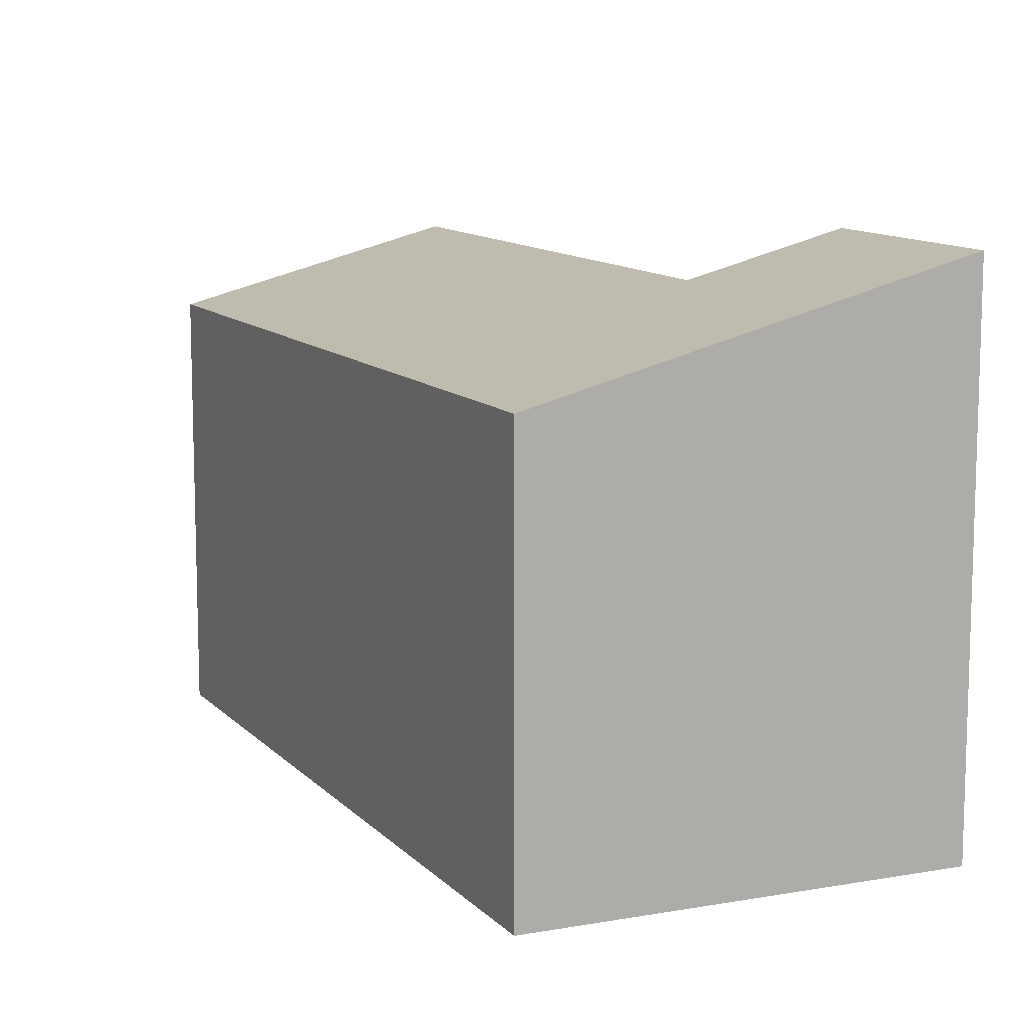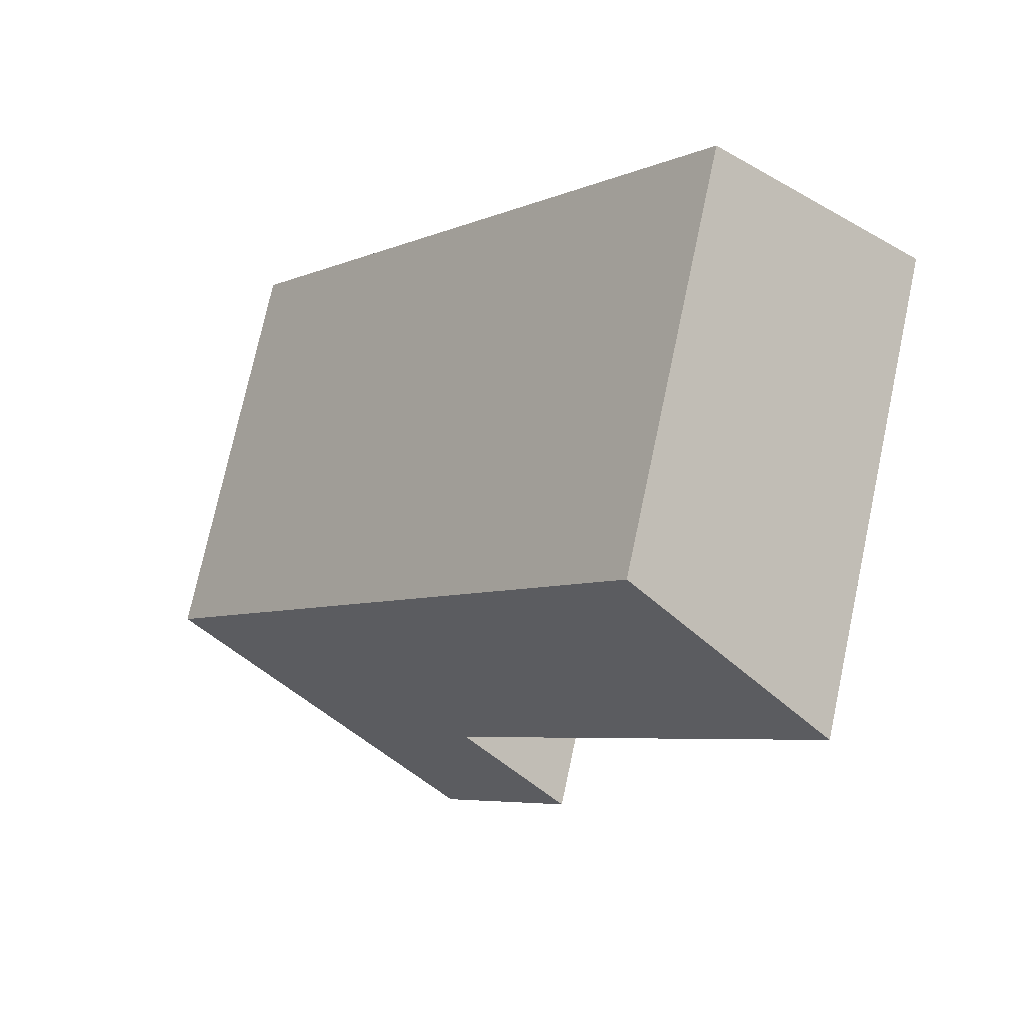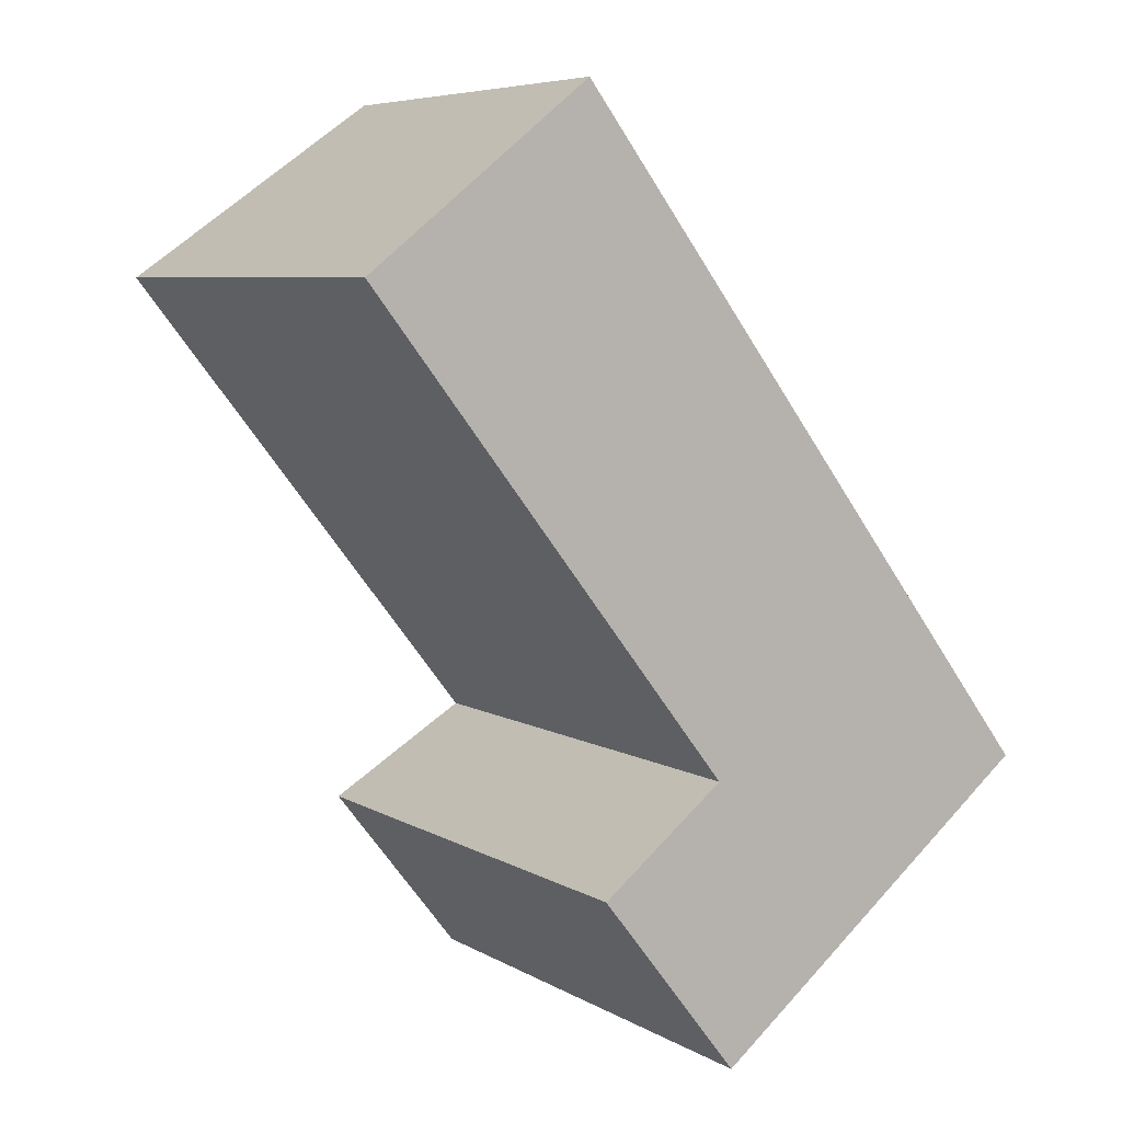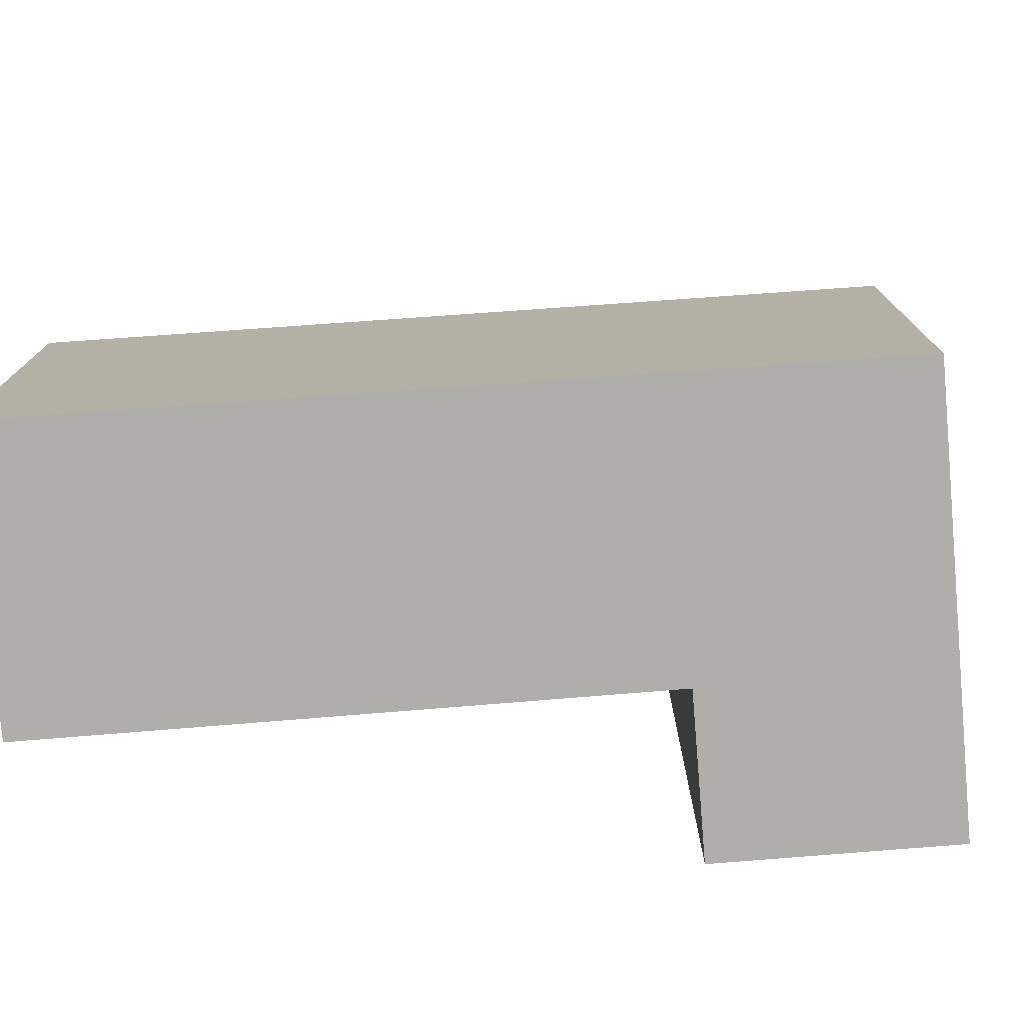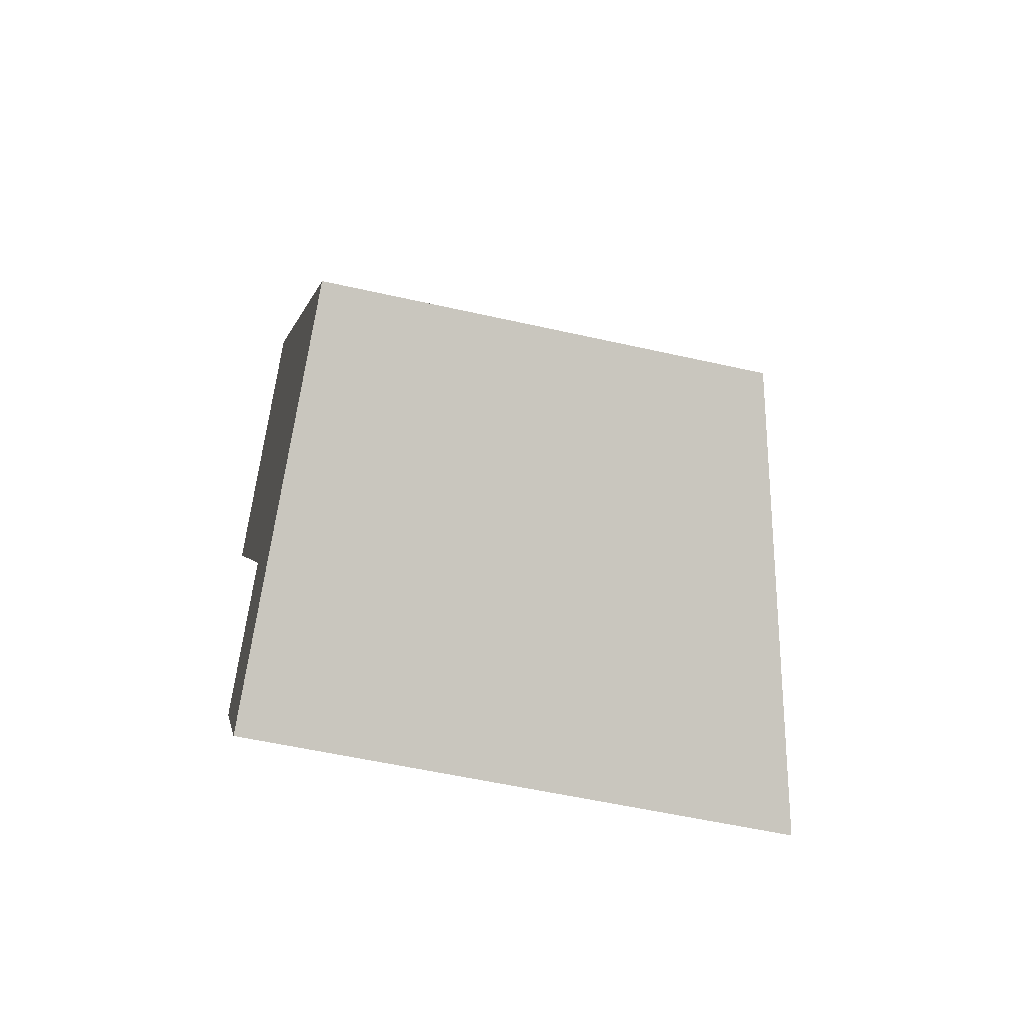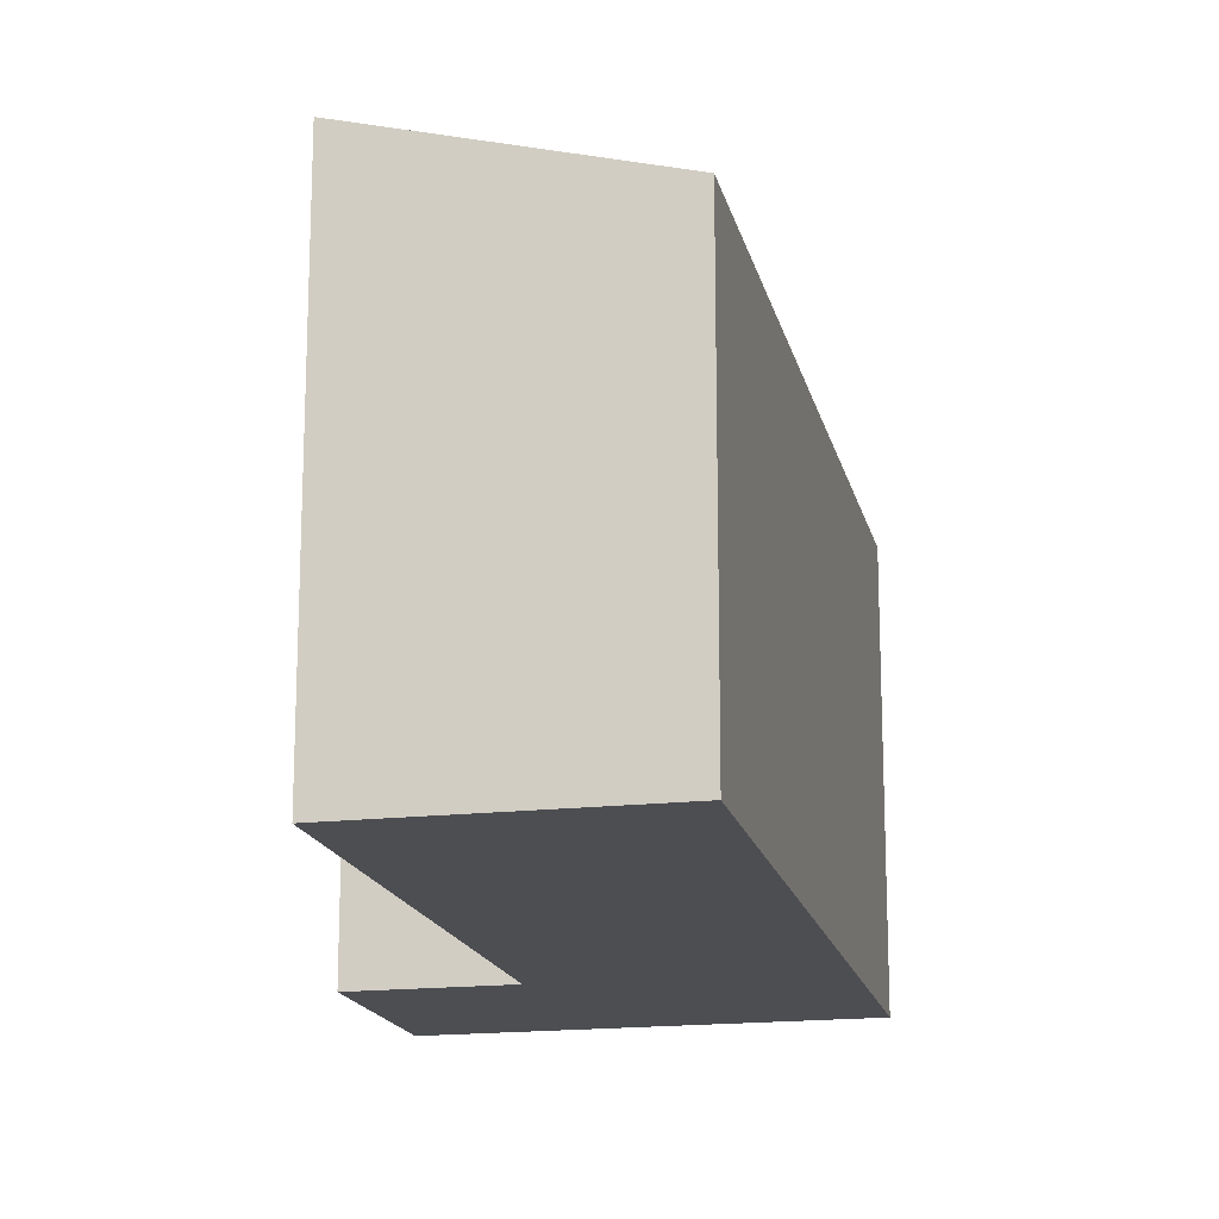
<metadata>
{"format":"obj","ext":"obj","renderer":"f3d","projection":"perspective","resolution":1024,"background":"white","views":[{"elev":11.3,"azim":117.9,"up":"+Y"},{"elev":75.3,"azim":-167.9,"up":"+Z"},{"elev":6.6,"azim":-31.8,"up":"+Z"},{"elev":-77.6,"azim":56.6,"up":"+Y"},{"elev":-53.1,"azim":76.2,"up":"+Z"},{"elev":-17.1,"azim":-25.1,"up":"+Y"}]}
</metadata>
<code>
v  2.781 5.386 2.189
v  4.596 6.297 -5.871
v  0 6.297 3.856e-16
v  9.048 5.417 -6.016
v  4.804 6.812 -9.381
v  3.024 6.812 -7.106
v  3.024 4.351e-16 -7.106
v  4.596 3.595e-16 -5.871
v  0 0 0
v  2.781 -1.34e-16 2.189
v  4.804 5.744e-16 -9.381
v  9.048 3.684e-16 -6.016
g defaultobject
f 1 2 3
f 2 1 4
f 2 4 5
f 5 6 2
f 7 2 6
f 2 7 8
f 9 1 3
f 1 9 10
f 8 3 2
f 3 8 9
f 11 6 5
f 6 11 7
f 1 12 4
f 12 1 10
f 4 11 5
f 11 4 12
f 10 9 12
f 8 12 9
f 7 12 8
f 11 12 7

</code>
